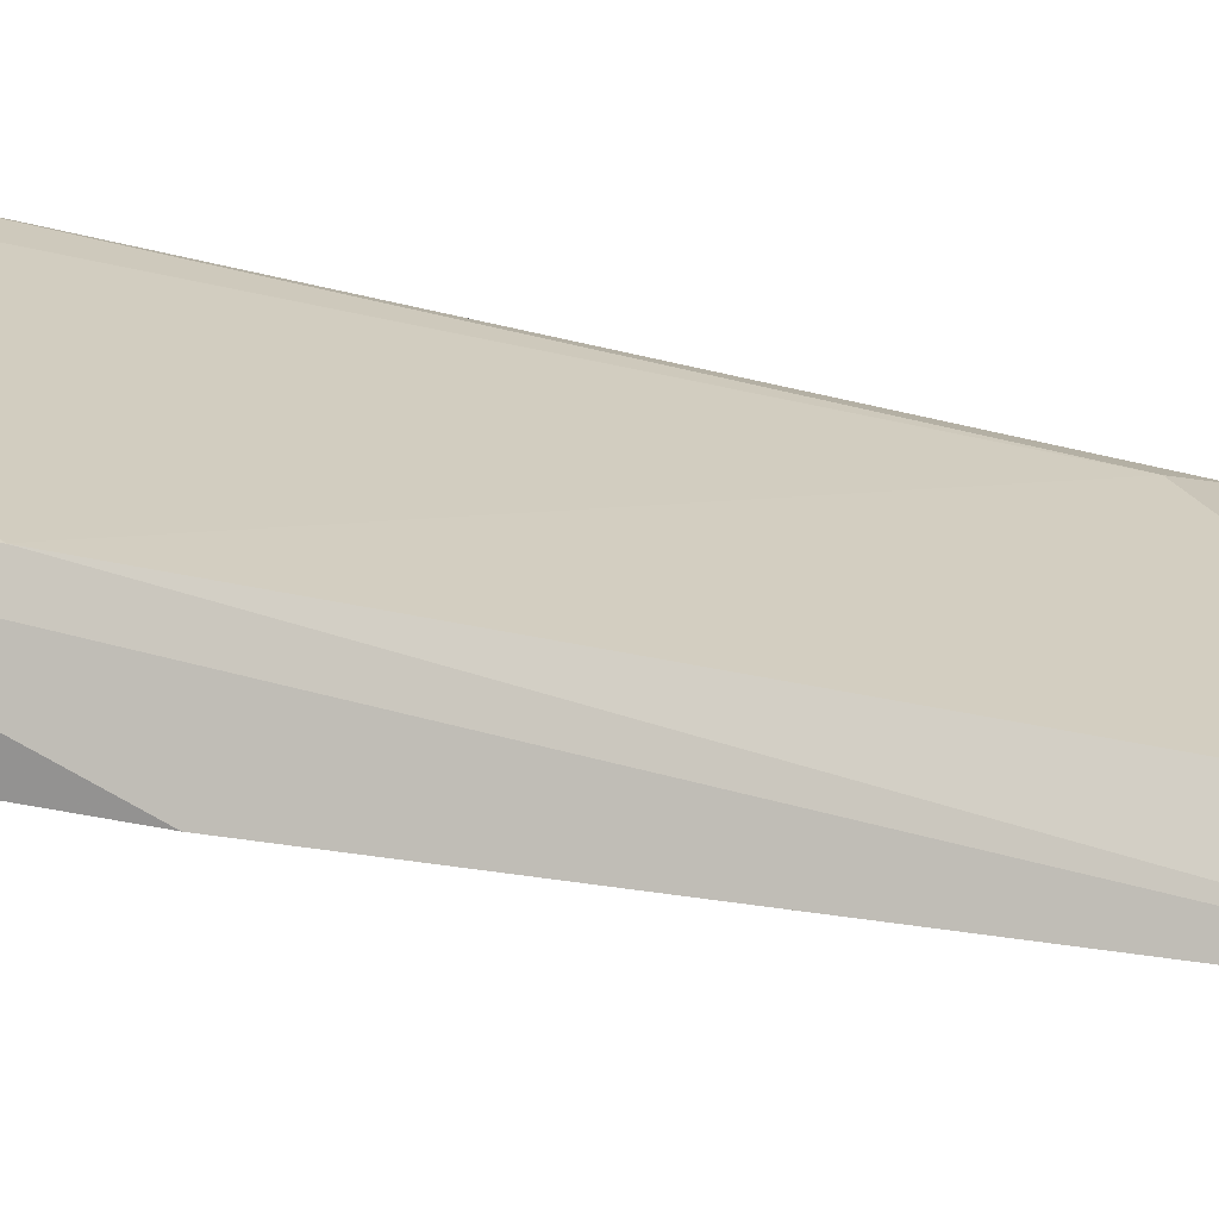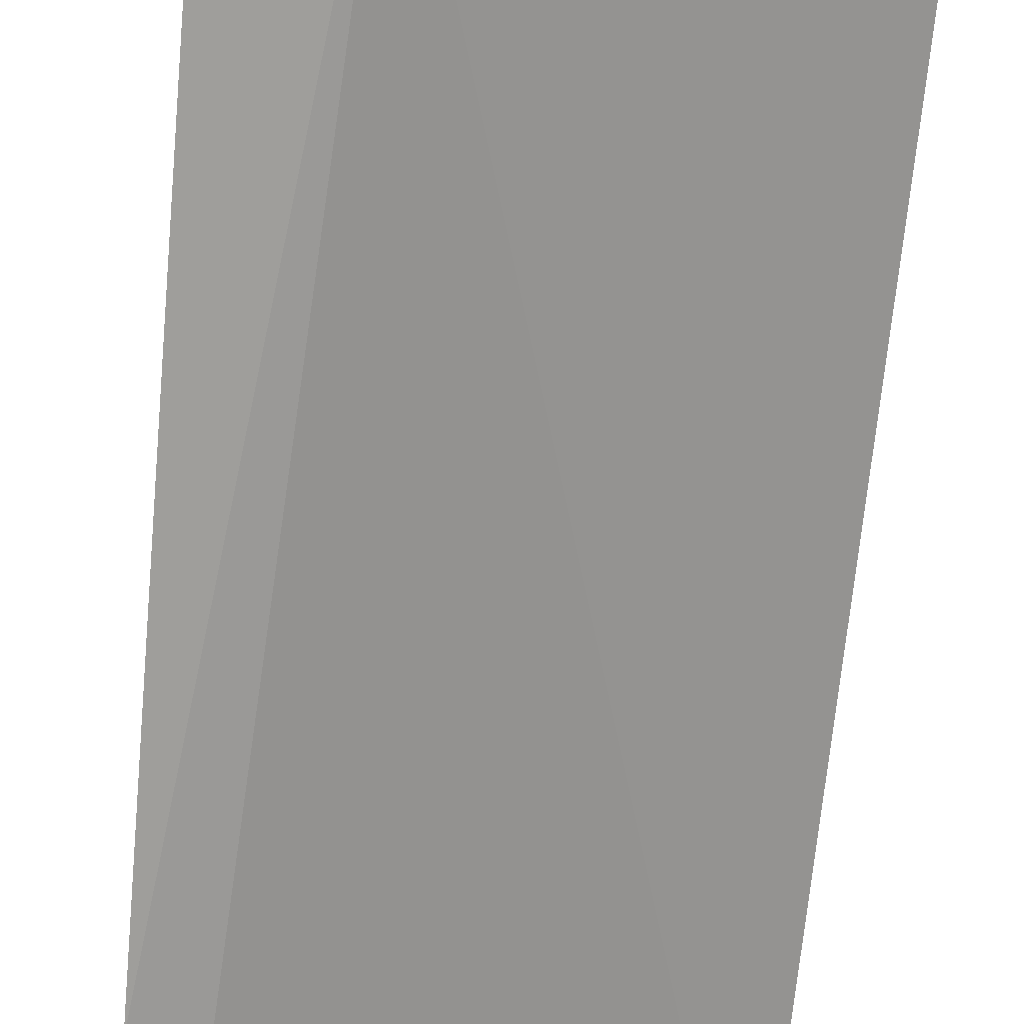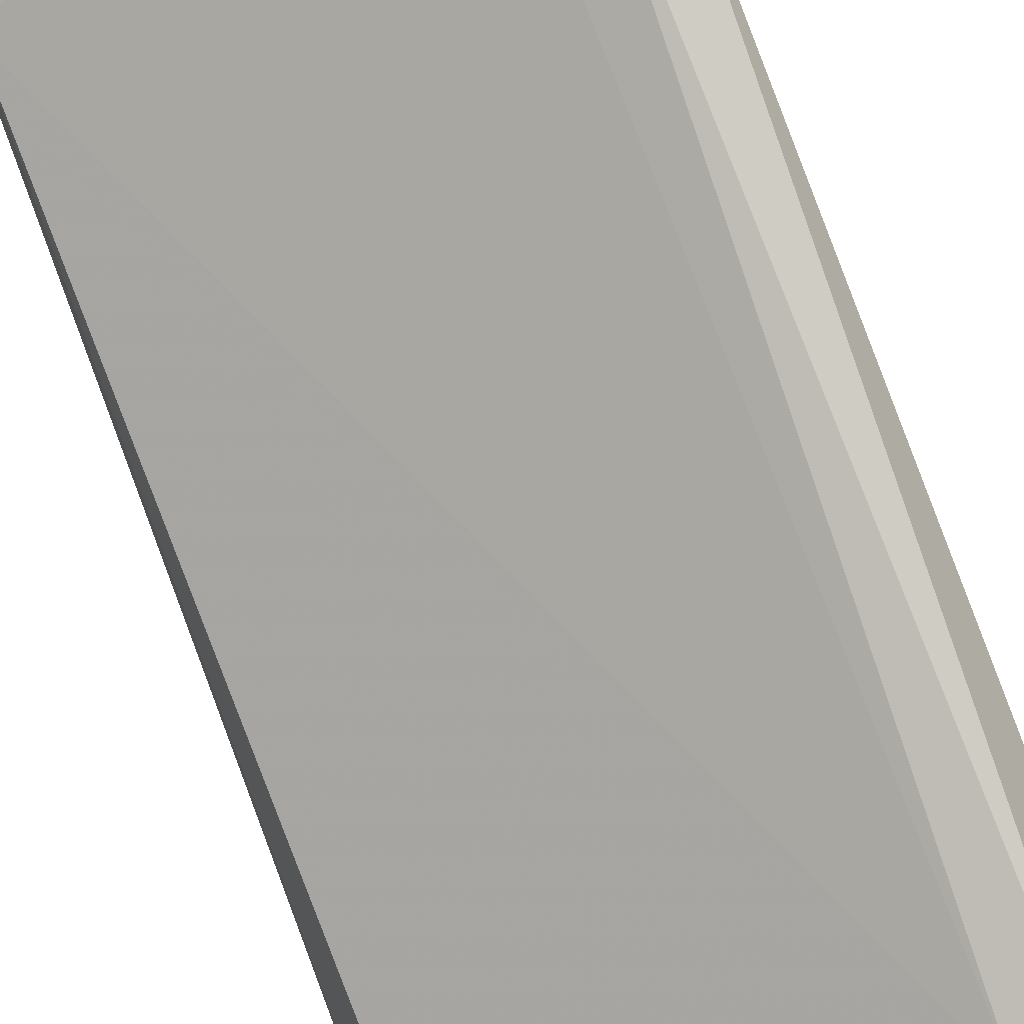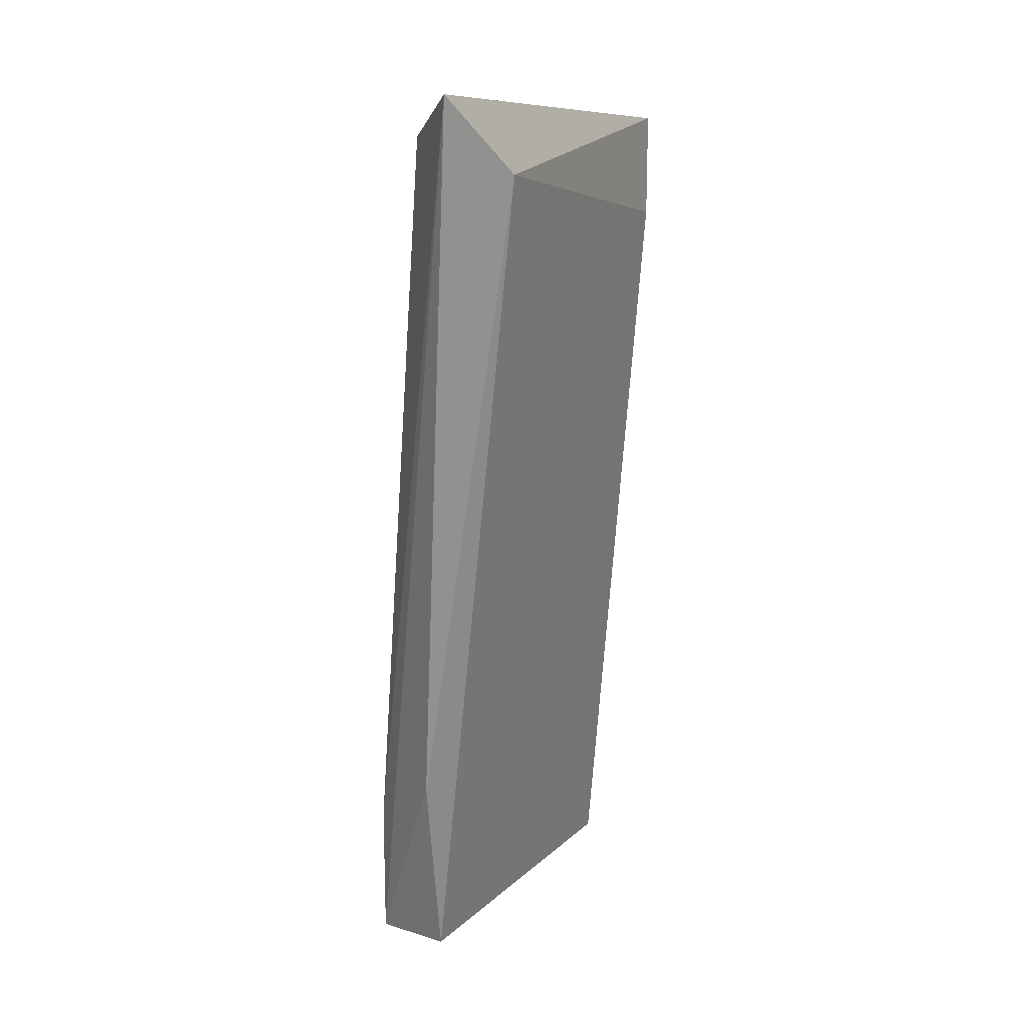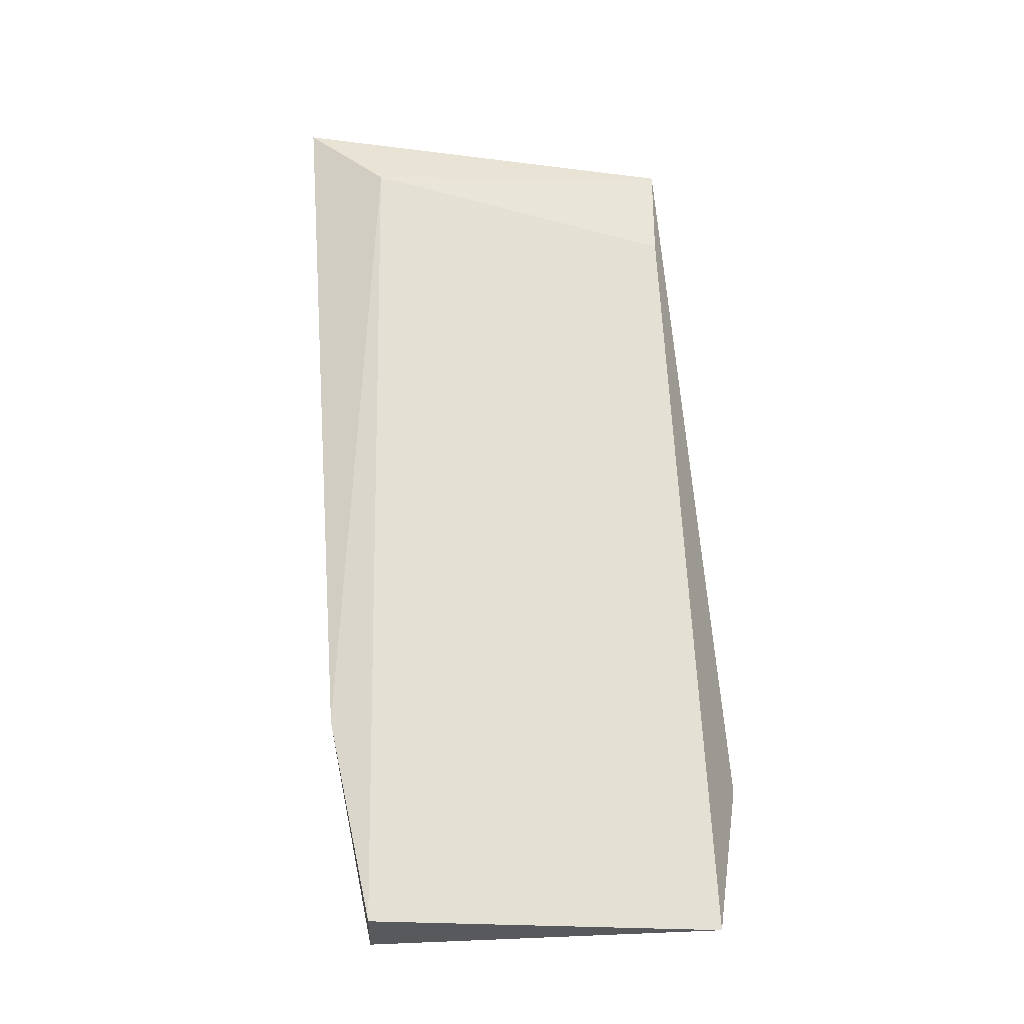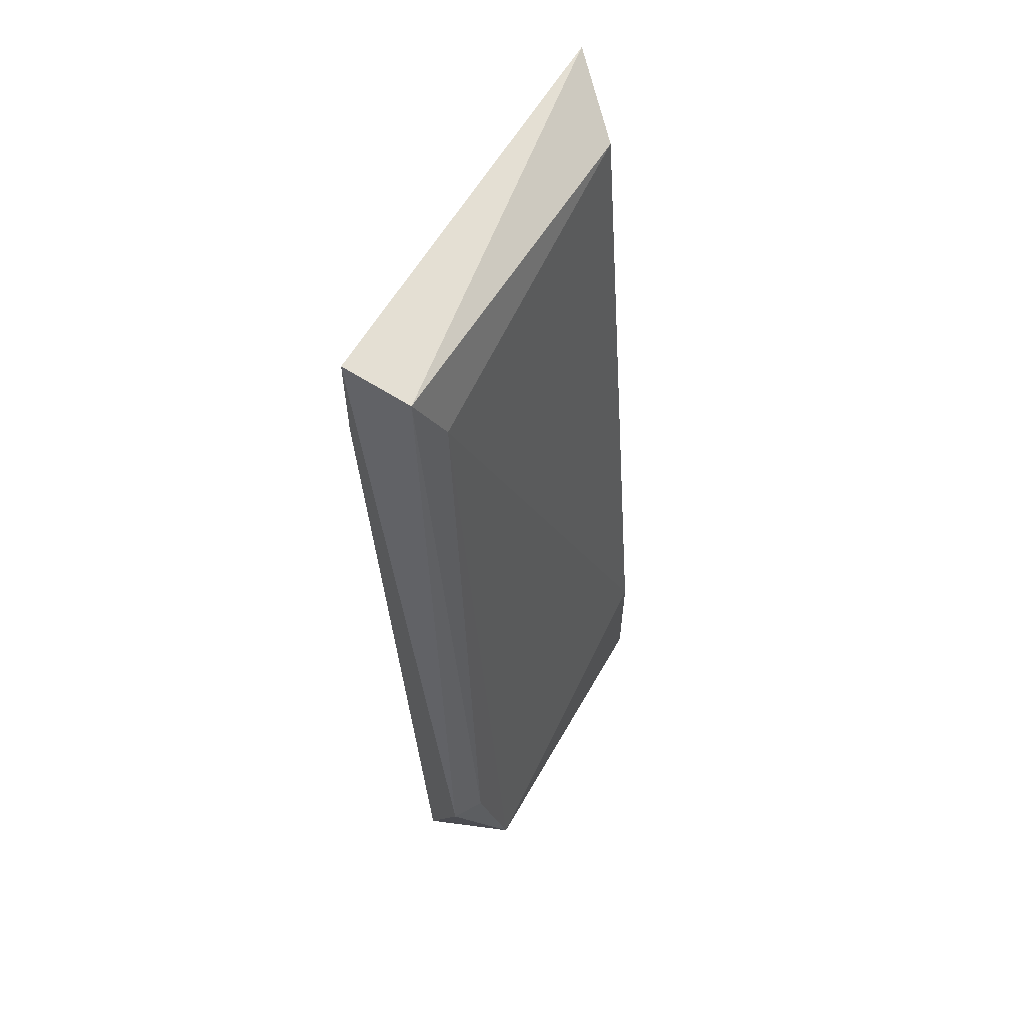
<metadata>
{"format":"obj","ext":"obj","renderer":"f3d","projection":"perspective","resolution":1024,"background":"white","views":[{"elev":-2.9,"azim":62.1,"up":"+Z"},{"elev":-77.5,"azim":173.9,"up":"+Z"},{"elev":77.4,"azim":158.3,"up":"+Z"},{"elev":15.8,"azim":149.2,"up":"+Y"},{"elev":-30.2,"azim":-155.6,"up":"+Y"},{"elev":59.8,"azim":-29.7,"up":"+Y"}]}
</metadata>
<code>
v 0.09369 0.002814 0.2114
v 0.0426 -0.002865 0.2569
v 0.03691 -0.002865 0.2569
v 0.09651 0.1237 0.1973
v 0.03691 0.09931 0.2285
v 0.09369 0.1163 0.2114
v 0.0426 0.1163 0.2398
v 0.03691 -0.03127 0.2455
v 0.09369 -0.03127 0.2285
v 0.08233 0.1107 0.2001
v 0.08801 -0.03127 0.2171
v 0.04827 -0.02558 0.2569
v 0.03691 0.1163 0.2285
v 0.09369 -0.008544 0.2285
v 0.04827 0.105 0.2398
f 14 6 15
f 6 4 7
f 3 2 7
f 3 5 8
f 1 4 9
f 4 1 10
f 8 5 10
f 8 10 11
f 1 9 11
f 9 8 11
f 10 1 11
f 2 3 12
f 3 8 12
f 8 9 12
f 5 3 13
f 7 4 13
f 3 7 13
f 4 10 13
f 10 5 13
f 4 6 14
f 9 4 14
f 12 9 14
f 12 14 15
f 6 7 15
f 7 2 15
f 2 12 15

</code>
